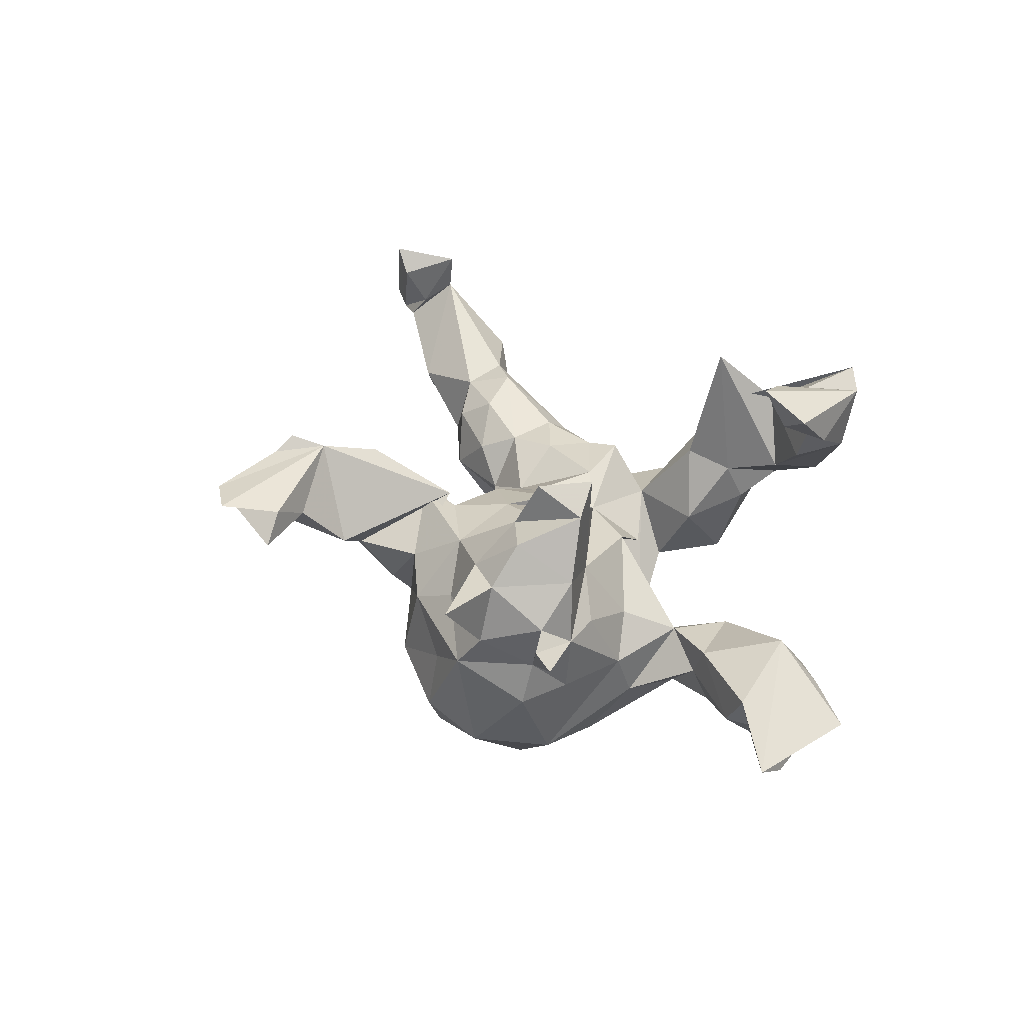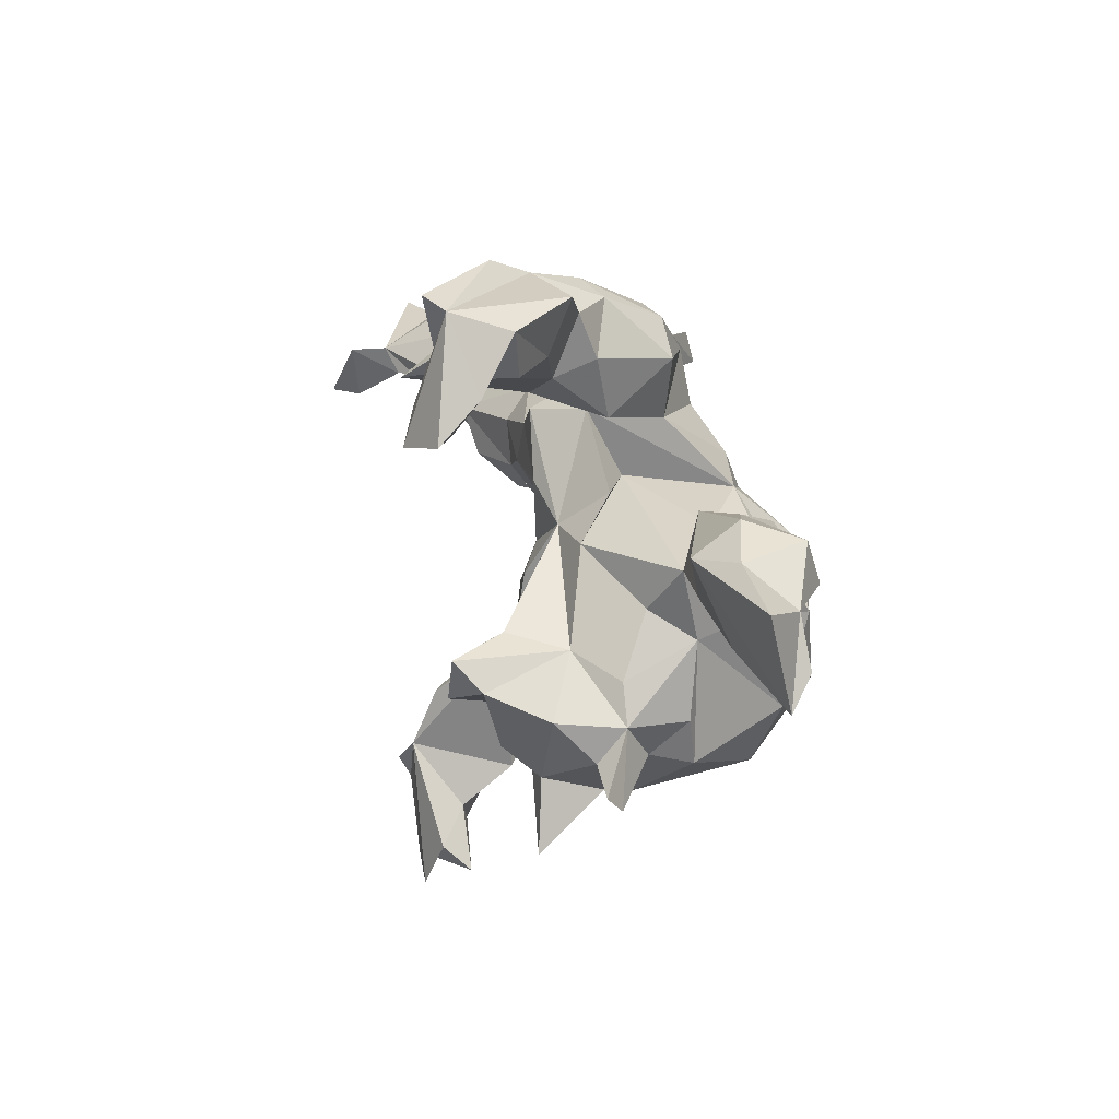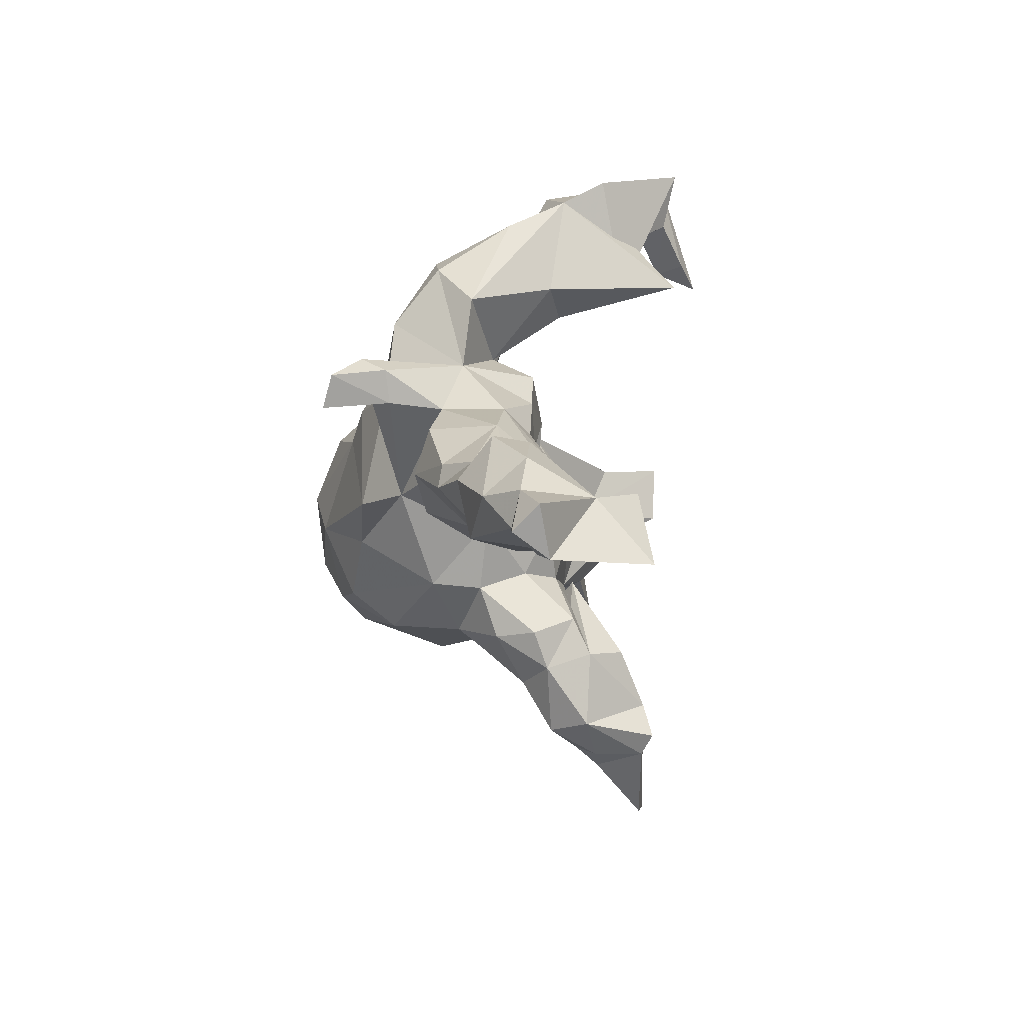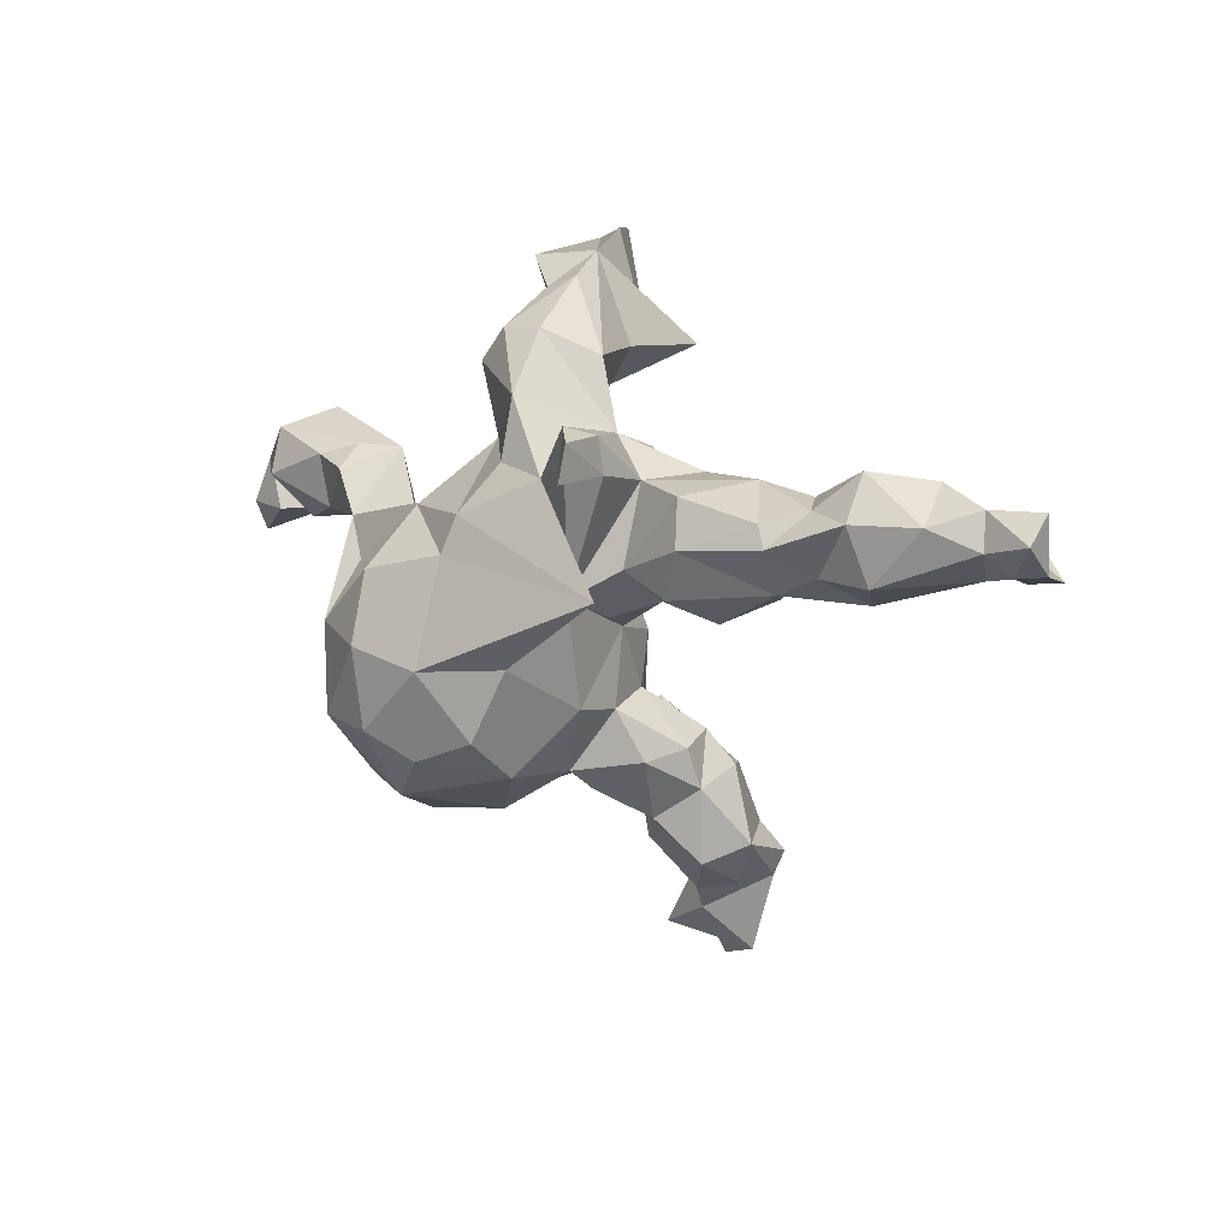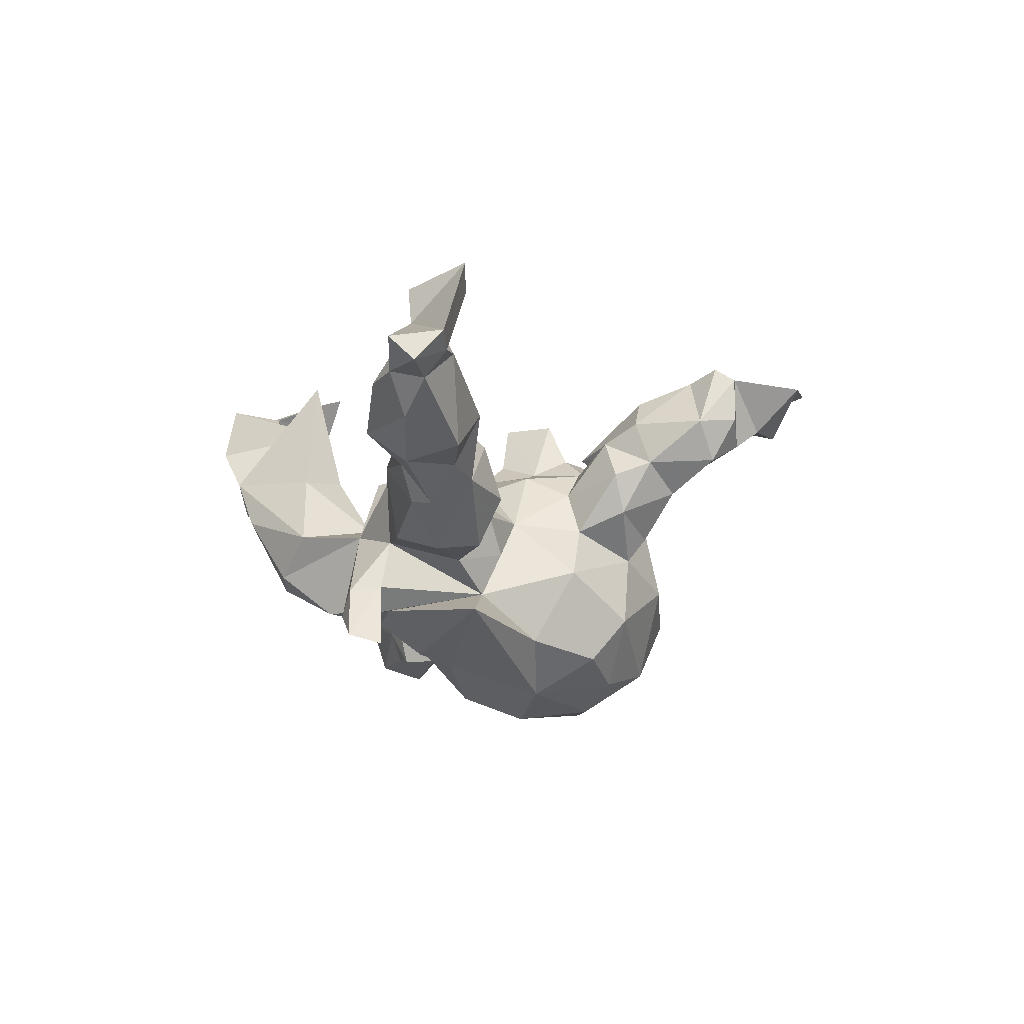
<metadata>
{"format":"obj","ext":"obj","renderer":"f3d","projection":"perspective","resolution":1024,"background":"white","views":[{"elev":40.8,"azim":61.1,"up":"+Z"},{"elev":23.7,"azim":68.3,"up":"+Y"},{"elev":15.3,"azim":-92.7,"up":"+Y"},{"elev":9.4,"azim":-137.1,"up":"+Y"},{"elev":-20.9,"azim":-91.9,"up":"+Z"}]}
</metadata>
<code>
v 0.7256 0.1719 0.005723
v 0.6661 0.1394 -0.07271
v 0.6033 0.2023 -0.005185
v 0.5194 0.2335 -0.04334
v 0.5156 0.1809 0.03672
v 0.634 0.05014 -0.08013
v 0.5634 0.2022 -0.1347
v 0.7071 0.05726 -0.07506
v 0.7242 0.001726 -0.03545
v 0.558 0.1237 -0.1623
v 0.5828 0.05133 -0.006142
v 0.4451 0.1653 -0.1504
v 0.2404 0.5196 0.3214
v 0.2602 0.4807 0.2178
v 0.3418 0.1768 -0.05743
v 0.4401 0.07393 -0.1344
v 0.1993 0.5358 0.3461
v 0.05621 0.505 0.1156
v 0.1733 0.4961 0.08962
v 0.3942 0.1835 -0.1062
v 0.5481 0.04347 -0.07798
v 0.3064 0.3973 0.291
v 0.2308 0.3955 0.2012
v 0.3638 0.1489 -0.1785
v 0.1068 0.4454 0.05173
v 0.4254 0.068 -0.02093
v 0.07619 0.54 0.1916
v 0.1646 0.3992 0.1276
v 0.0921 0.3351 0.09145
v 0.2489 0.4093 0.2839
v 0.1865 0.4392 0.3231
v 0.3204 0.3334 0.366
v 0.3295 -0.03408 -0.1535
v 0.3184 0.07626 -0.1905
v 0.04186 0.3361 0.2285
v 0.2637 0.3314 0.3208
v 0.04569 0.4459 -0.01832
v 0.1067 0.3636 0.01946
v 0.000245 0.4688 0.008116
v 0.1008 0.4222 0.247
v 0.2279 0.3062 0.3914
v 0.1275 0.1128 -0.2234
v 0.2526 0.0137 -0.2323
v 0.3228 0.06801 -0.04186
v 0.1949 0.3591 0.3619
v 0.4068 0.06069 -0.08204
v 0.2334 0.09736 -0.1322
v 0.02346 0.3927 -0.1307
v 0.08589 0.2509 -0.009746
v 0.02286 0.3444 0.3267
v 0.0758 0.3367 -0.129
v -0.003068 0.1079 -0.07302
v -0.1284 0.3512 -0.06773
v 0.3242 -0.05966 -0.06951
v 0.2571 -0.07744 -0.3078
v 0.1376 0.05638 0.05953
v 0.03461 0.2178 -0.1335
v -0.04744 0.2204 -0.02521
v -0.05248 0.3937 -0.1281
v -0.04822 0.355 0.08361
v 0.269 -0.01596 -0.002338
v -0.07446 0.2957 -0.2113
v 0.3483 -0.1831 0.06288
v 0.438 -0.2804 0.1084
v 0.0194 0.2882 0.1047
v 0.1389 0.01951 -0.3254
v 0.3121 -0.1179 0.05595
v -0.002268 0.05214 -0.2963
v 0.3476 -0.192 -0.04866
v -0.06799 0.1939 -0.2303
v 0.09655 0.1221 -0.009188
v -0.01809 0.1143 -0.277
v -0.1754 0.2355 -0.08543
v -0.1511 0.1751 -0.2288
v 0.2332 -0.0852 0.1165
v 0.1195 -0.09459 -0.3734
v 0.2211 -0.2206 -0.337
v 0.3891 -0.2826 0.1143
v 0.3185 -0.1664 0.1803
v 0.3252 -0.2525 0.0146
v 0.3195 -0.2135 -0.2329
v 0.3345 -0.2792 -0.06444
v 0.2659 -0.1193 0.2797
v 0.03321 0.05113 0.05902
v -0.2298 0.2005 -0.2592
v -0.2949 0.245 -0.3235
v -0.2382 0.2621 -0.2711
v 0.3408 -0.243 0.1129
v -0.1299 0.2023 0.04608
v 0.2556 -0.3417 -0.2074
v -0.001669 -0.1228 -0.3535
v -0.2951 0.185 -0.3402
v 0.2379 -0.3666 0.003315
v 0.2707 -0.3345 0.07037
v 0.2253 -0.07196 0.3182
v 0.1779 -0.05959 0.2116
v -0.303 0.006991 -0.2726
v -0.2686 0.2477 -0.2279
v 0.1816 -0.1616 0.3115
v 0.2362 -0.2365 0.24
v 0.1281 -0.1256 0.1754
v -0.2735 0.1878 -0.2207
v -0.2618 0.1727 -0.1263
v 0.1106 -0.2292 -0.3593
v 0.1562 -0.197 0.2195
v 0.2529 -0.2995 0.1756
v 0.1106 -0.3449 -0.2817
v -0.0588 0.0978 0.06747
v -0.1694 0.1607 0.04244
v -0.1242 -0.1147 -0.2791
v 0.0328 -0.2733 -0.3225
v 0.01683 -0.03711 0.1138
v -0.181 -0.008588 -0.2026
v 0.1687 -0.2893 0.1622
v 0.2959 -0.4184 0.1974
v 0.1265 -0.3209 0.06213
v -0.06859 -0.234 -0.2993
v -0.1948 0.08269 0.04642
v 0.01059 -0.1329 0.1278
v -0.07217 -0.02196 0.05766
v -0.3562 0.1573 -0.1507
v 0.1675 -0.3958 -0.1593
v -0.294 0.179 -0.01485
v -0.1537 -0.01174 -0.001607
v 0.1568 -0.3695 -0.05217
v -0.1448 -0.07367 -0.0402
v -0.1952 -0.04498 -0.1244
v -0.1519 -0.1919 -0.1445
v -0.2798 0.1281 0.03301
v -0.2533 0.0384 -0.1567
v -0.2756 0.04143 0.02726
v -0.09001 -0.1 0.08047
v -0.376 0.08063 -0.1773
v 0.03462 -0.3815 -0.1256
v -0.2486 -0.02106 -0.06255
v -0.4158 0.1777 -0.03276
v 0.05122 -0.2612 0.1195
v -0.4935 0.1275 -0.1301
v -0.07702 -0.299 -0.2209
v 0.05148 -0.3571 0.01409
v -0.1428 -0.2044 -0.05448
v -0.07049 -0.2087 0.09502
v -0.4932 0.1235 0.04731
v -0.08074 -0.3074 -0.09437
v -0.1089 -0.254 0.1217
v -0.1181 -0.184 0.03305
v -0.08884 -0.3421 -0.05044
v -0.5512 0.1466 -0.07953
v -0.3734 0.03373 0.05514
v -0.02097 -0.3251 0.05395
v -0.339 0.00051 -0.1571
v -0.3136 -0.01732 -0.000706
v -0.3759 -0.04029 -0.07646
v -0.5152 0.1591 -0.02505
v -0.1119 -0.3981 0.04943
v -0.423 -0.007393 0.009808
v -0.6217 0.2076 -0.04871
v -0.4256 0.1073 0.06545
v -0.5113 0.09109 -0.138
v -0.4937 0.01708 -0.08486
v -0.6353 0.1362 -0.1074
v -0.07526 -0.2164 0.1273
v -0.6027 0.1914 0.01468
v -0.6103 0.005042 -0.00701
v -0.1696 -0.3293 0.2154
v -0.1789 -0.2907 -0.02467
v -0.2064 -0.2744 0.04579
v -0.4878 0.04716 0.03236
v -0.1795 -0.2566 0.1216
v -0.06653 -0.4529 0.1087
v -0.7447 0.1372 -0.06946
v -0.1807 -0.4342 0.258
v -0.5714 0.04973 -0.08687
v -0.7225 0.1952 0.002757
v -0.2139 -0.3441 0.07015
v -0.7369 0.13 0.1143
v -0.259 -0.4411 0.1428
v -0.1494 -0.395 0.02757
v -0.6637 0.04312 -0.0873
v -0.08588 -0.5262 0.1964
v -0.2171 -0.3157 0.1512
v -0.05689 -0.5868 0.2455
v -0.02349 -0.6261 0.2042
v -0.1274 -0.5766 0.175
v -0.209 -0.4712 0.07848
v -0.8078 0.1637 -0.01175
v -0.7767 0.05382 0.0379
v -0.735 0.1357 0.1819
v -0.1519 -0.5292 0.1318
v -0.7472 0.07162 0.08544
v -0.2232 -0.4809 0.2722
v -0.8158 0.1032 -0.0264
v -0.2202 -0.5169 0.1626
v -0.0987 -0.6809 0.2679
v -0.8949 0.1643 0.01352
v -0.8952 0.1199 -0.02996
v -0.216 -0.5203 0.2523
v -0.8009 0.03551 0.2035
v -0.841 0.06591 0.01441
v -0.887 0.0714 0.03047
v -0.7616 0.03394 0.1622
v -0.1711 -0.6573 0.2535
f 197 172 191
f 177 191 172
f 5 1 3
f 2 3 1
f 9 1 5
f 4 5 3
f 27 13 18
f 19 18 13
f 17 13 27
f 35 27 18
f 17 27 35
f 40 35 18
f 50 40 18
f 17 35 40
f 19 13 14
f 22 14 13
f 28 19 14
f 25 18 19
f 28 40 50
f 23 28 14
f 25 19 28
f 30 23 14
f 40 28 23
f 29 28 50
f 30 40 23
f 84 101 96
f 95 96 101
f 99 101 105
f 137 105 101
f 202 172 197
f 177 197 191
f 63 67 75
f 61 75 67
f 79 63 75
f 83 79 75
f 88 63 79
f 105 114 100
f 106 100 114
f 83 105 100
f 137 114 105
f 116 114 137
f 106 88 79
f 78 63 88
f 100 106 79
f 94 88 106
f 80 88 94
f 115 94 106
f 83 100 79
f 115 106 114
f 9 2 1
f 8 2 9
f 173 159 160
f 133 160 159
f 164 173 160
f 161 159 173
f 159 138 133
f 121 133 138
f 148 138 159
f 130 133 121
f 136 121 138
f 98 87 86
f 92 86 87
f 102 98 86
f 73 87 98
f 179 161 173
f 164 179 173
f 171 161 179
f 148 159 161
f 157 148 161
f 157 161 171
f 192 171 179
f 107 111 104
f 91 104 111
f 77 107 104
f 139 111 107
f 104 76 77
f 55 77 76
f 91 76 104
f 117 91 111
f 139 117 111
f 110 91 117
f 68 76 91
f 128 110 117
f 97 91 110
f 68 91 97
f 113 97 110
f 66 76 68
f 55 76 66
f 42 66 68
f 102 86 92
f 85 102 92
f 85 92 87
f 74 85 87
f 33 34 46
f 16 46 34
f 44 33 46
f 55 34 33
f 24 16 34
f 21 46 16
f 16 12 10
f 7 10 12
f 21 16 10
f 24 12 16
f 185 177 175
f 181 175 177
f 178 185 175
f 193 177 185
f 172 181 177
f 169 175 181
f 145 169 181
f 167 175 169
f 146 167 169
f 166 175 167
f 24 15 20
f 4 20 15
f 20 4 7
f 3 7 4
f 12 20 7
f 24 20 12
f 169 142 146
f 132 146 142
f 145 142 169
f 126 146 132
f 119 132 142
f 52 56 44
f 61 44 56
f 47 52 44
f 71 56 52
f 42 52 47
f 15 47 44
f 34 47 15
f 132 120 126
f 124 126 120
f 112 120 132
f 108 120 84
f 112 84 120
f 124 120 108
f 58 71 52
f 42 58 52
f 84 71 58
f 84 56 71
f 124 108 118
f 109 118 108
f 131 124 118
f 89 109 108
f 129 118 109
f 84 89 108
f 73 109 89
f 58 89 84
f 49 58 57
f 42 57 58
f 51 49 57
f 65 58 49
f 49 51 38
f 37 38 51
f 29 49 38
f 123 129 109
f 131 118 129
f 73 89 58
f 25 38 37
f 48 37 51
f 39 37 48
f 62 48 51
f 58 65 60
f 50 60 65
f 53 58 60
f 158 131 129
f 103 123 73
f 109 73 123
f 136 123 103
f 98 103 73
f 53 73 58
f 95 83 75
f 80 78 88
f 64 63 78
f 114 94 115
f 31 17 40
f 75 96 95
f 99 95 101
f 84 96 75
f 83 95 99
f 105 83 99
f 80 63 64
f 80 64 78
f 59 73 53
f 39 59 53
f 62 73 59
f 59 48 62
f 39 48 59
f 176 164 168
f 160 168 164
f 143 176 168
f 187 164 176
f 156 168 160
f 121 136 103
f 143 123 136
f 190 187 176
f 179 164 187
f 163 143 154
f 136 154 143
f 157 163 154
f 176 143 163
f 148 154 136
f 201 199 190
f 187 190 199
f 188 201 190
f 198 199 201
f 174 176 163
f 198 200 199
f 196 199 200
f 176 200 198
f 188 176 198
f 195 200 176
f 192 187 199
f 188 190 176
f 157 174 163
f 186 176 174
f 171 174 157
f 186 195 176
f 122 107 90
f 77 90 107
f 93 122 90
f 134 107 122
f 125 134 122
f 139 107 134
f 139 134 144
f 140 144 134
f 128 139 144
f 141 128 144
f 117 139 128
f 42 43 55
f 34 55 43
f 66 42 55
f 148 157 154
f 196 200 195
f 196 195 186
f 90 77 81
f 55 81 77
f 82 90 81
f 33 81 55
f 192 196 186
f 171 186 174
f 113 110 128
f 126 113 128
f 72 68 97
f 74 72 97
f 42 68 72
f 57 42 72
f 74 97 113
f 70 72 74
f 85 74 113
f 57 72 70
f 62 70 74
f 130 151 133
f 160 133 151
f 103 130 121
f 130 103 113
f 102 113 103
f 127 130 113
f 85 113 102
f 98 102 103
f 73 74 87
f 153 160 151
f 171 192 186
f 199 196 192
f 25 28 29
f 38 25 29
f 60 50 18
f 53 60 18
f 37 18 25
f 187 192 179
f 136 138 148
f 126 127 113
f 74 73 62
f 57 70 62
f 130 153 151
f 156 160 153
f 51 57 62
f 135 153 130
f 135 130 127
f 135 127 126
f 141 126 128
f 93 80 94
f 116 93 94
f 82 80 93
f 2 8 6
f 9 6 8
f 11 2 6
f 184 189 180
f 170 180 189
f 183 184 180
f 197 189 184
f 80 69 63
f 54 63 69
f 82 69 80
f 2 11 21
f 26 21 11
f 10 2 21
f 7 2 10
f 197 193 189
f 185 189 193
f 177 193 197
f 202 197 184
f 172 180 170
f 185 170 189
f 140 116 137
f 150 140 137
f 93 116 140
f 54 61 67
f 56 75 61
f 67 63 54
f 44 61 54
f 5 26 11
f 46 21 26
f 44 46 26
f 9 5 11
f 15 26 5
f 2 7 3
f 172 162 165
f 181 165 162
f 181 172 165
f 170 162 172
f 114 116 94
f 82 54 69
f 194 202 182
f 183 182 202
f 172 194 182
f 172 202 194
f 202 184 183
f 180 182 183
f 172 182 180
f 11 6 9
f 188 198 201
f 155 147 150
f 144 150 147
f 162 155 150
f 178 147 155
f 145 162 150
f 170 155 162
f 166 178 175
f 155 185 178
f 54 33 44
f 81 33 54
f 144 140 150
f 185 155 170
f 140 125 93
f 122 93 125
f 134 125 140
f 90 82 93
f 53 18 39
f 37 39 18
f 29 50 65
f 65 49 29
f 54 82 81
f 166 144 147
f 42 34 43
f 141 144 166
f 178 166 147
f 167 141 166
f 47 34 42
f 146 126 141
f 124 135 126
f 131 135 124
f 152 153 135
f 131 152 135
f 156 153 152
f 149 156 152
f 149 168 156
f 15 24 34
f 13 17 31
f 30 14 22
f 36 30 22
f 31 40 30
f 36 31 30
f 45 31 36
f 13 31 45
f 41 45 36
f 32 22 13
f 32 36 22
f 41 32 13
f 41 13 45
f 36 32 41
f 119 137 101
f 56 84 75
f 4 15 5
f 44 26 15
f 146 141 167
f 149 152 131
f 158 149 131
f 158 168 149
f 143 168 158
f 123 158 129
f 143 158 123
f 137 145 150
f 181 162 145
f 142 145 137
f 119 84 112
f 119 112 132
f 101 84 119
f 137 119 142

</code>
